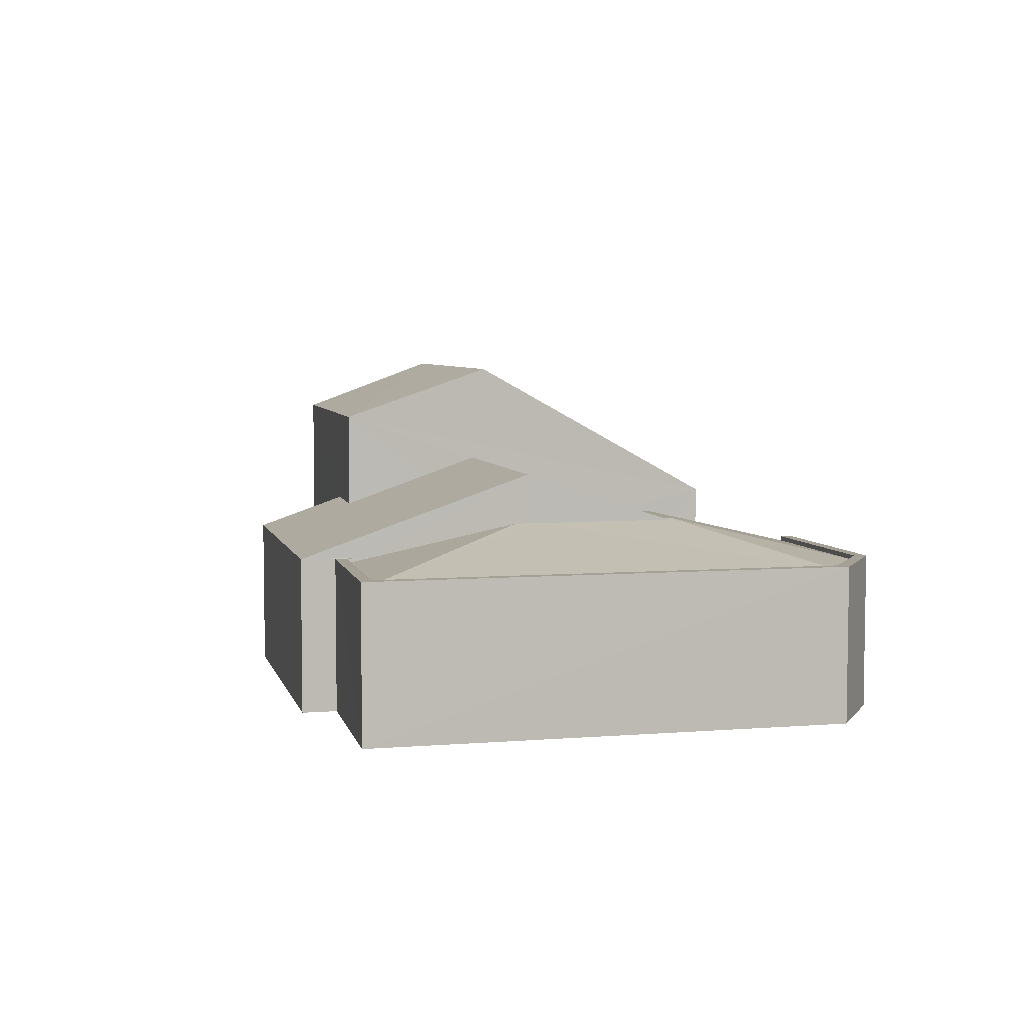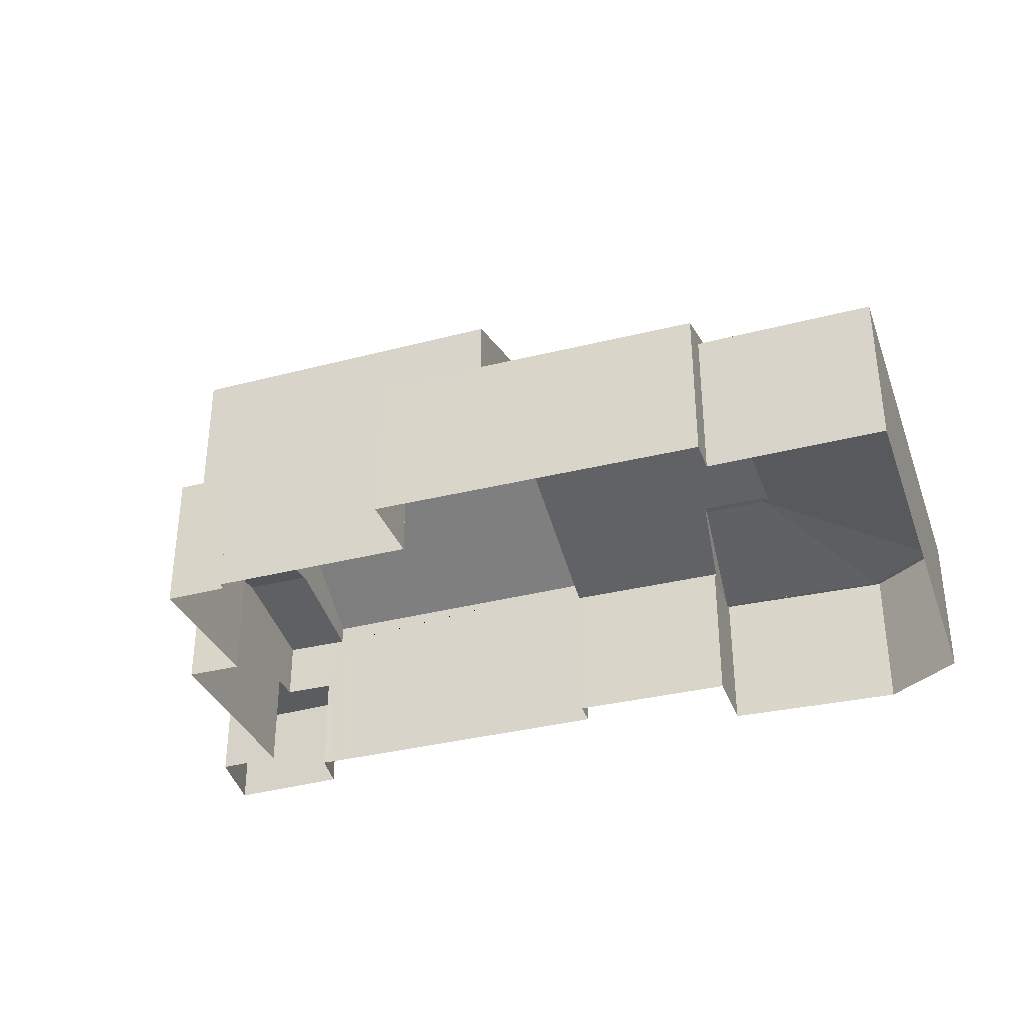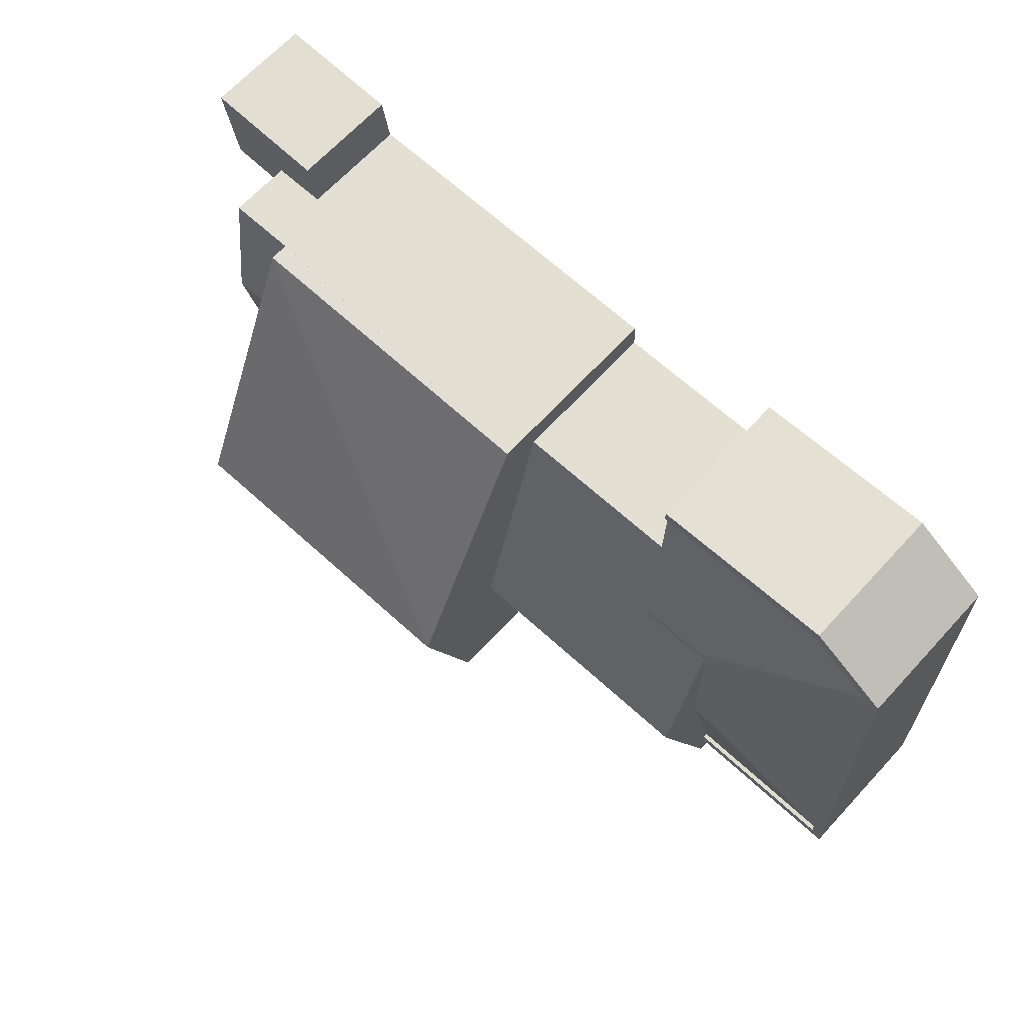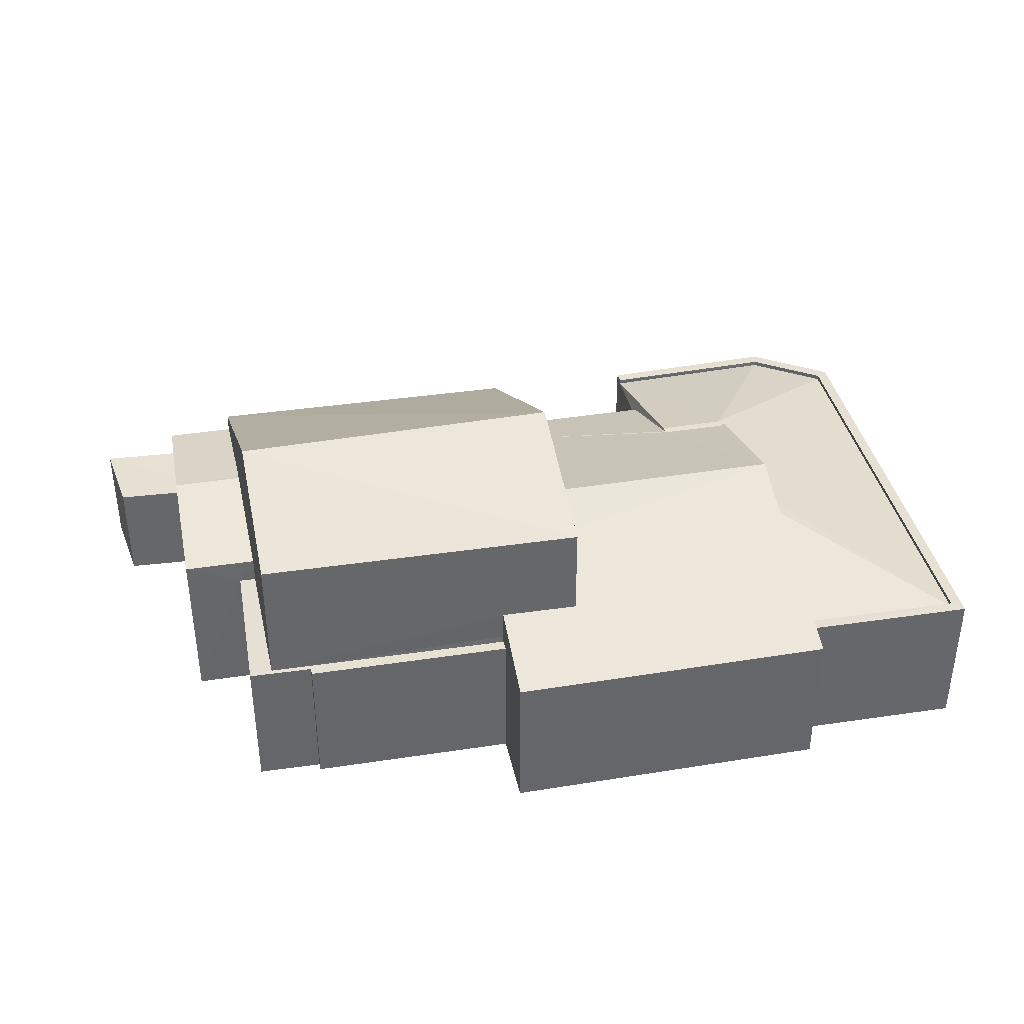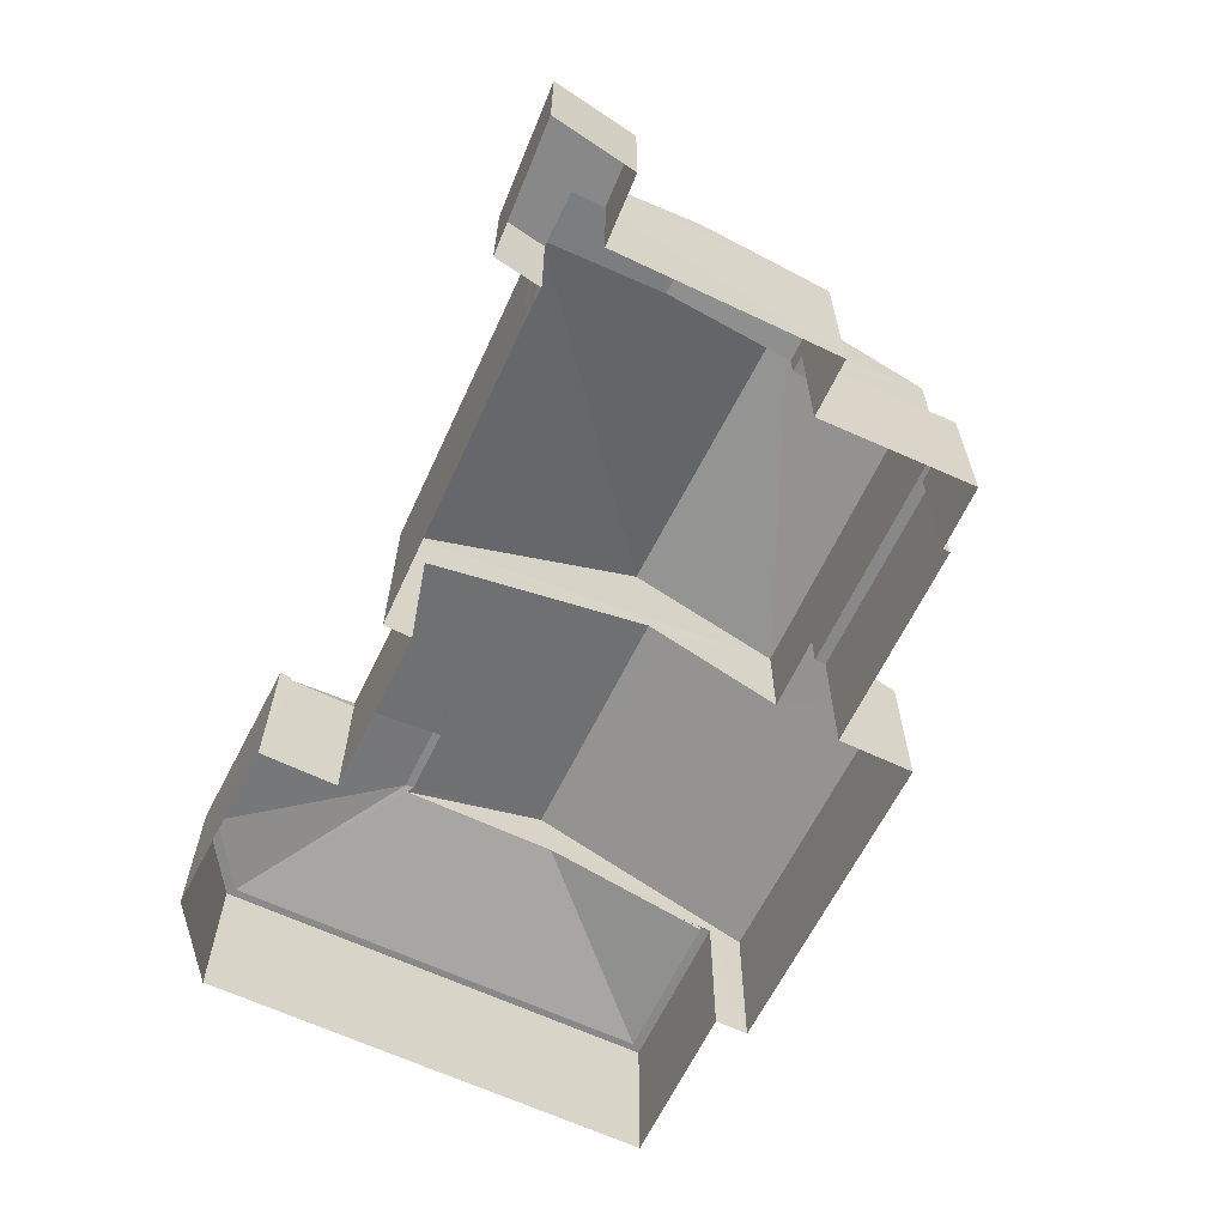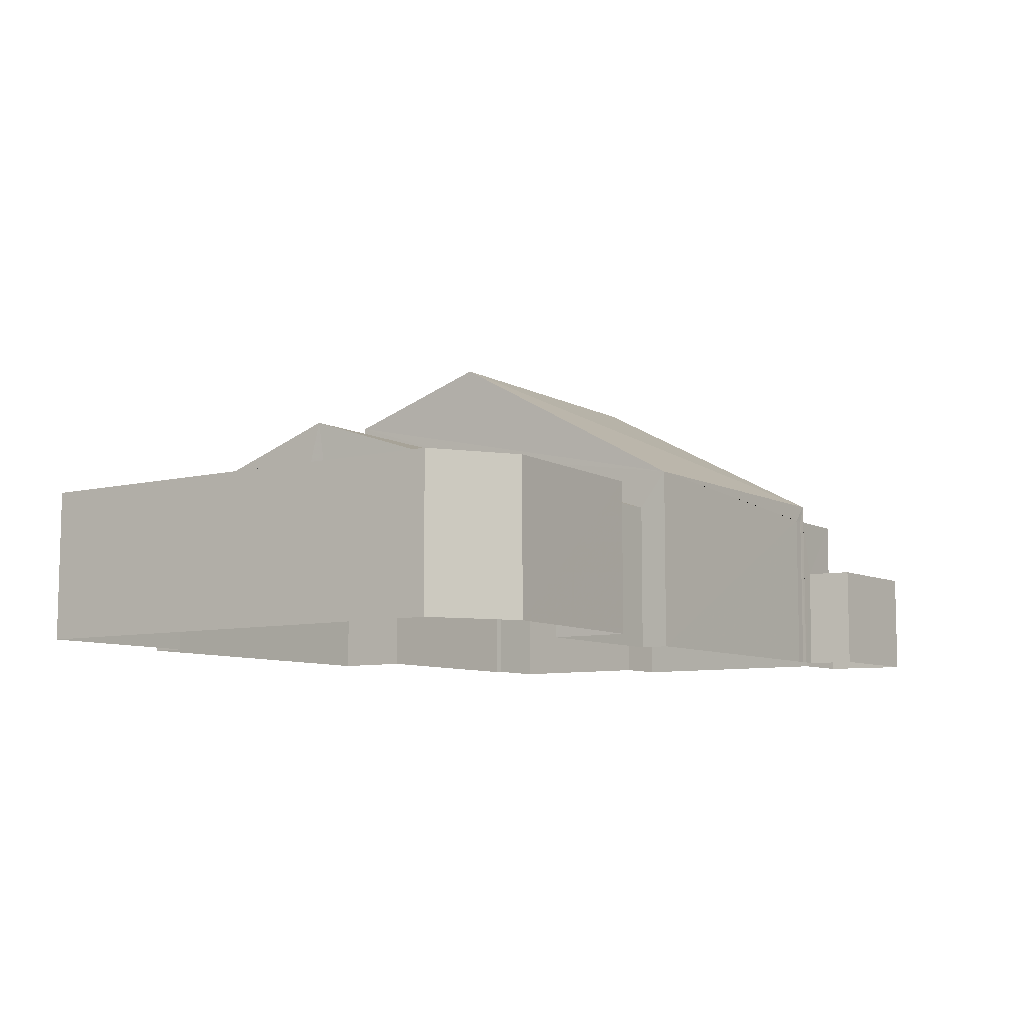
<metadata>
{"format":"obj","ext":"obj","renderer":"f3d","projection":"perspective","resolution":1024,"background":"white","views":[{"elev":5.6,"azim":78.1,"up":"+Z"},{"elev":-33.9,"azim":20.5,"up":"+Z"},{"elev":67.3,"azim":42.8,"up":"+Y"},{"elev":38.5,"azim":-9.8,"up":"+Z"},{"elev":-62.8,"azim":-114.0,"up":"+Z"},{"elev":-8.2,"azim":126.3,"up":"+Z"}]}
</metadata>
<code>
v -8.828e+04 -1.004e+05 2.839
v -8.828e+04 -1.004e+05 2.839
v -8.828e+04 -1.004e+05 2.839
v -8.829e+04 -1.004e+05 2.837
v -8.829e+04 -1.004e+05 2.836
v -8.829e+04 -1.004e+05 2.837
v -8.829e+04 -1.004e+05 2.838
v -8.829e+04 -1.004e+05 2.838
v -8.828e+04 -1.004e+05 2.838
v -8.829e+04 -1.004e+05 2.838
v -8.829e+04 -1.004e+05 2.836
v -8.829e+04 -1.004e+05 2.836
v -8.827e+04 -1.004e+05 2.837
v -8.827e+04 -1.004e+05 2.839
v -8.828e+04 -1.004e+05 2.837
v -8.827e+04 -1.004e+05 2.837
v -8.828e+04 -1.004e+05 2.837
v -8.829e+04 -1.004e+05 2.836
v -8.828e+04 -1.004e+05 2.837
v -8.829e+04 -1.004e+05 2.836
v -8.828e+04 -1.004e+05 2.837
v -8.829e+04 -1.004e+05 2.836
v -8.829e+04 -1.004e+05 2.836
v -8.829e+04 -1.004e+05 2.836
v -8.829e+04 -1.004e+05 2.836
v -8.829e+04 -1.004e+05 2.836
v -8.828e+04 -1.004e+05 6.021
v -8.828e+04 -1.004e+05 6.021
v -8.829e+04 -1.004e+05 6.021
v -8.829e+04 -1.004e+05 6.021
v -8.829e+04 -1.004e+05 6.02
v -8.829e+04 -1.004e+05 6.02
v -8.829e+04 -1.004e+05 6.02
v -8.829e+04 -1.004e+05 6.02
v -8.829e+04 -1.004e+05 7.041
v -8.829e+04 -1.004e+05 6.589
v -8.829e+04 -1.004e+05 6.589
v -8.829e+04 -1.004e+05 7.054
v -8.829e+04 -1.004e+05 7.054
v -8.829e+04 -1.004e+05 6.661
v -8.829e+04 -1.004e+05 6.59
v -8.829e+04 -1.004e+05 6.59
v -8.829e+04 -1.004e+05 6.589
v -8.829e+04 -1.004e+05 6.589
v -8.829e+04 -1.004e+05 6.589
v -8.829e+04 -1.004e+05 6.589
v -8.829e+04 -1.004e+05 5.224
v -8.829e+04 -1.004e+05 5.224
v -8.829e+04 -1.004e+05 5.223
v -8.829e+04 -1.004e+05 5.224
v -8.829e+04 -1.004e+05 5.224
v -8.829e+04 -1.004e+05 5.224
v -8.828e+04 -1.004e+05 7.916
v -8.828e+04 -1.004e+05 6.839
v -8.828e+04 -1.004e+05 6.87
v -8.828e+04 -1.004e+05 6.87
v -8.828e+04 -1.004e+05 6.564
v -8.828e+04 -1.004e+05 6.179
v -8.828e+04 -1.004e+05 6.179
v -8.828e+04 -1.004e+05 6.854
v -8.828e+04 -1.004e+05 7.915
v -8.828e+04 -1.004e+05 7.51
v -8.828e+04 -1.004e+05 6.182
v -8.828e+04 -1.004e+05 6.843
v -8.828e+04 -1.004e+05 6.181
v -8.828e+04 -1.004e+05 6.853
v -8.828e+04 -1.004e+05 6.87
v -8.828e+04 -1.004e+05 6.87
v -8.828e+04 -1.004e+05 6.064
v -8.828e+04 -1.004e+05 6.064
v -8.827e+04 -1.004e+05 6.064
v -8.827e+04 -1.004e+05 6.065
v -8.828e+04 -1.004e+05 6.834
v -8.827e+04 -1.004e+05 6.067
v -8.828e+04 -1.004e+05 6.834
v -8.828e+04 -1.004e+05 6.181
v -8.828e+04 -1.004e+05 6.066
v -8.827e+04 -1.004e+05 6.167
v -8.827e+04 -1.004e+05 6.167
v -8.828e+04 -1.004e+05 6.166
v -8.828e+04 -1.004e+05 6.166
v -8.828e+04 -1.004e+05 6.164
v -8.827e+04 -1.004e+05 6.164
v -8.828e+04 -1.004e+05 6.164
v -8.827e+04 -1.004e+05 6.165
v -8.827e+04 -1.004e+05 6.164
v -8.827e+04 -1.004e+05 6.165
v -8.828e+04 -1.004e+05 8.96
v -8.829e+04 -1.004e+05 10.1
v -8.829e+04 -1.004e+05 8.96
v -8.828e+04 -1.004e+05 10.11
v -8.829e+04 -1.004e+05 6.997
v -8.828e+04 -1.004e+05 6.997
v -8.828e+04 -1.004e+05 6.181
f 1 2 3
f 4 5 6
f 7 6 8
f 9 10 8
f 9 2 1
f 11 12 5
f 2 13 14
f 15 16 13
f 17 16 15
f 12 18 5
f 19 15 9
f 19 20 21
f 22 20 23
f 24 25 23
f 26 5 18
f 24 5 26
f 6 5 20
f 6 9 8
f 2 9 15
f 15 13 2
f 6 19 9
f 6 20 19
f 20 5 23
f 23 5 24
f 27 28 29
f 27 29 30
f 31 32 33
f 28 31 29
f 29 31 34
f 34 31 33
f 35 36 37
f 35 37 38
f 39 35 38
f 40 39 38
f 40 38 41
f 42 40 41
f 43 44 45
f 46 45 44
f 47 48 49
f 49 48 50
f 47 51 48
f 50 48 52
f 53 54 55
f 53 56 57
f 58 59 57
f 57 60 58
f 56 60 57
f 53 55 56
f 53 57 61
f 53 62 63
f 53 61 62
f 62 64 63
f 64 65 63
f 64 66 65
f 55 67 56
f 55 68 67
f 56 67 60
f 58 69 70
f 58 60 67
f 67 69 58
f 68 69 67
f 68 71 69
f 72 71 68
f 55 54 68
f 68 54 72
f 54 73 72
f 74 72 73
f 75 74 73
f 76 77 74
f 75 76 74
f 78 79 80
f 80 79 81
f 82 83 84
f 85 79 78
f 83 86 84
f 87 85 86
f 85 87 79
f 87 86 83
f 88 89 90
f 91 89 88
f 91 92 89
f 91 93 92
f 9 30 10
f 9 27 30
f 8 10 30
f 29 8 30
f 32 42 33
f 6 33 4
f 4 33 41
f 33 42 41
f 37 51 41
f 41 51 4
f 37 48 51
f 4 51 5
f 38 37 41
f 48 37 52
f 26 52 24
f 24 52 36
f 52 37 36
f 43 45 22
f 23 43 22
f 20 22 45
f 46 20 45
f 49 12 11
f 47 49 11
f 50 18 12
f 49 50 12
f 26 18 50
f 52 26 50
f 5 47 11
f 5 51 47
f 94 27 65
f 65 27 1
f 94 28 27
f 1 27 9
f 54 53 73
f 53 63 76
f 73 53 75
f 75 53 76
f 94 65 66
f 2 80 3
f 3 80 63
f 80 76 63
f 77 76 81
f 81 76 80
f 63 1 3
f 63 65 1
f 59 70 19
f 19 70 15
f 58 70 59
f 15 69 17
f 17 69 84
f 15 70 69
f 84 69 82
f 16 17 84
f 86 16 84
f 13 16 86
f 85 13 86
f 85 14 13
f 85 78 14
f 14 80 2
f 14 78 80
f 77 79 74
f 77 81 79
f 71 82 69
f 71 83 82
f 72 83 71
f 72 87 83
f 74 87 72
f 74 79 87
f 32 31 42
f 24 36 25
f 31 90 42
f 25 36 92
f 39 90 92
f 35 39 92
f 36 35 92
f 40 90 39
f 42 90 40
f 93 91 88
f 90 89 92
f 21 20 46
f 46 93 21
f 93 44 92
f 25 43 23
f 92 43 25
f 93 46 44
f 44 43 92
f 19 21 59
f 62 88 64
f 21 93 59
f 93 88 61
f 59 93 57
f 93 61 57
f 62 61 88
f 28 94 31
f 64 88 66
f 31 94 66
f 31 66 90
f 66 88 90
f 8 34 7
f 8 29 34
f 7 34 33
f 6 7 33

</code>
